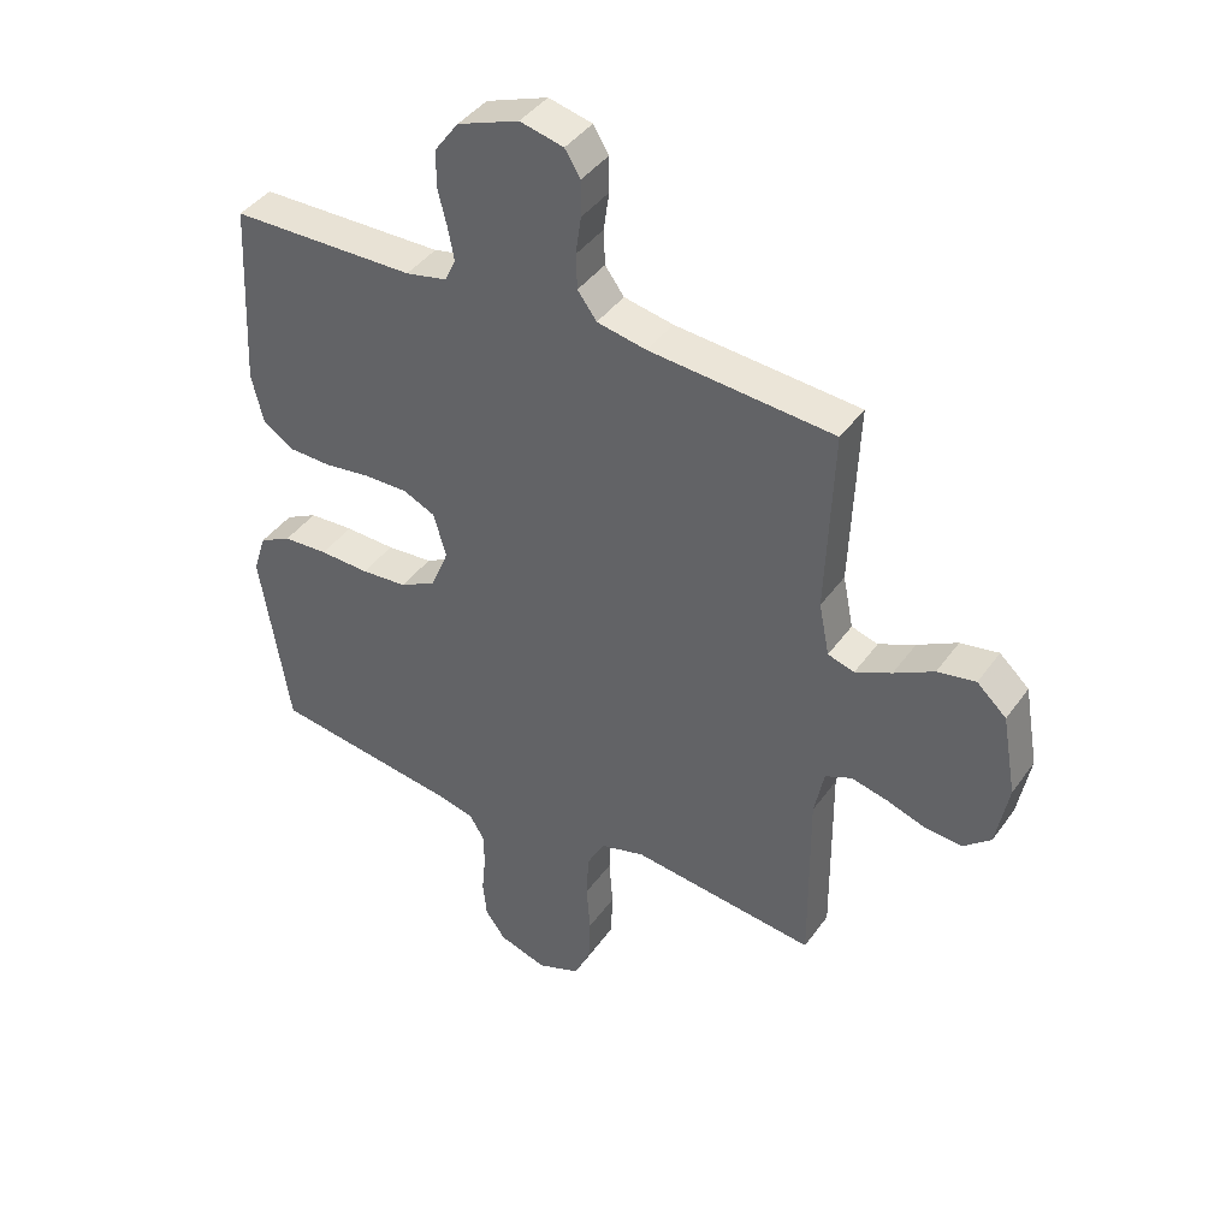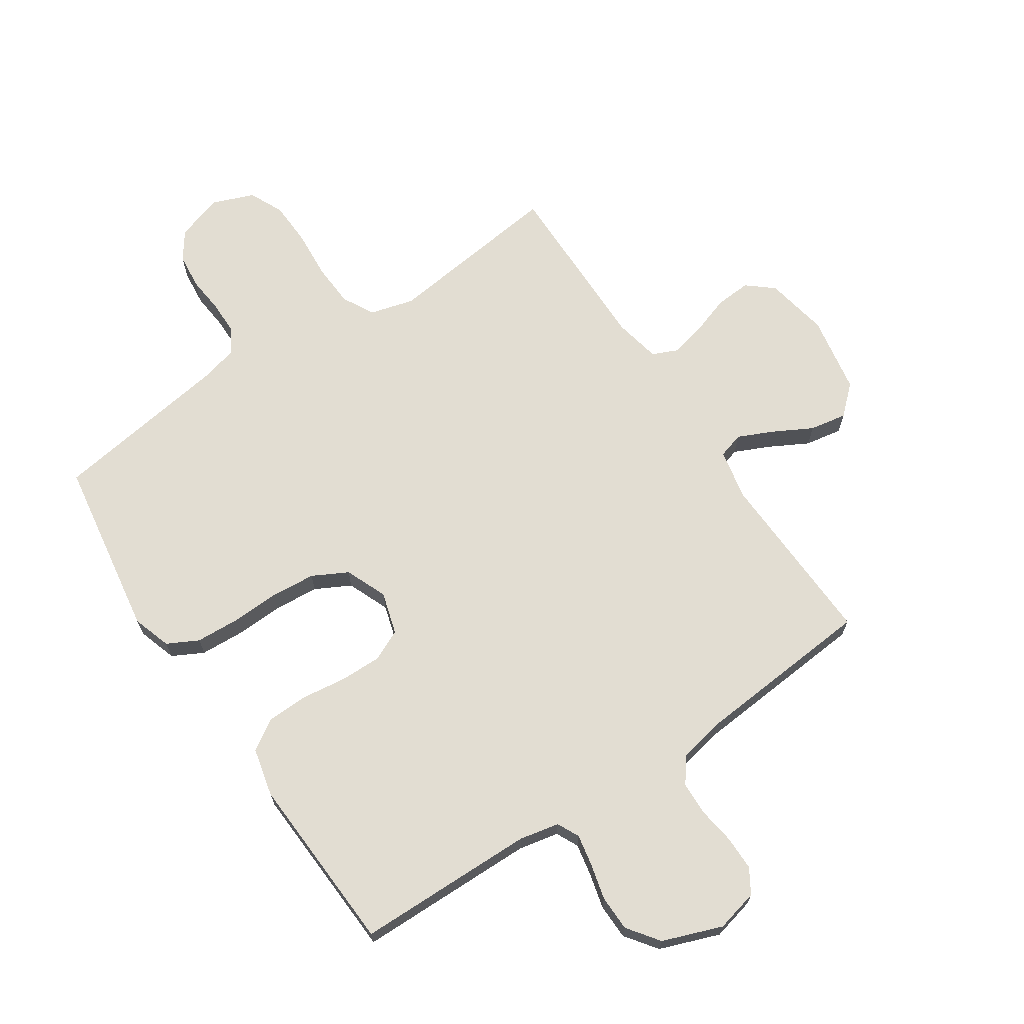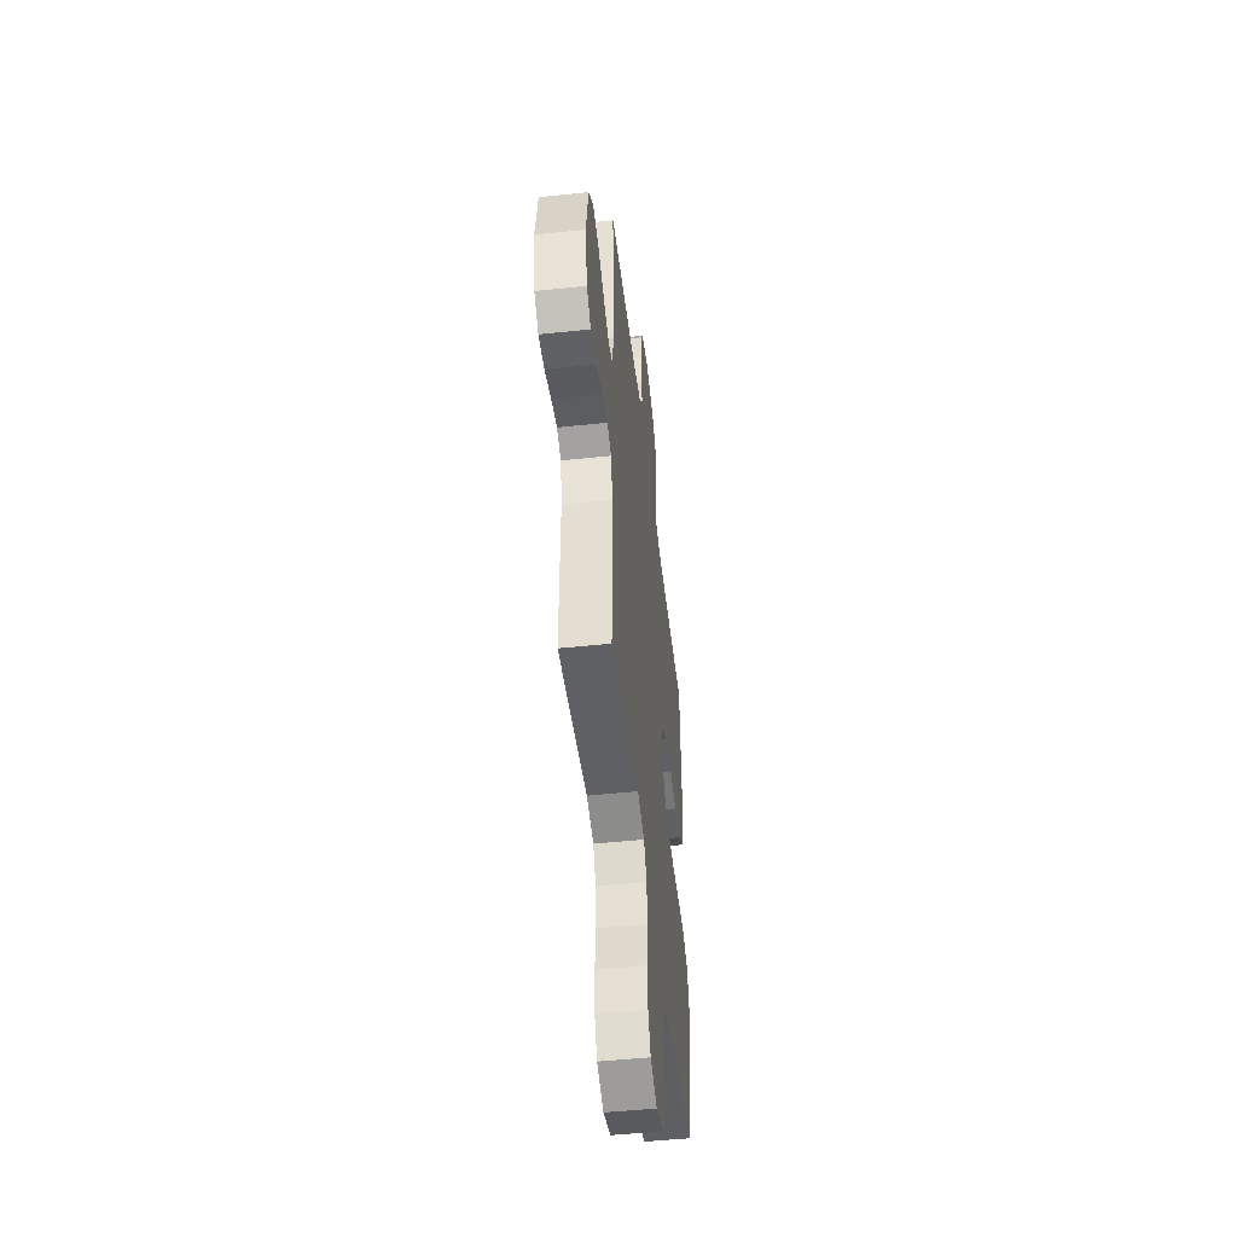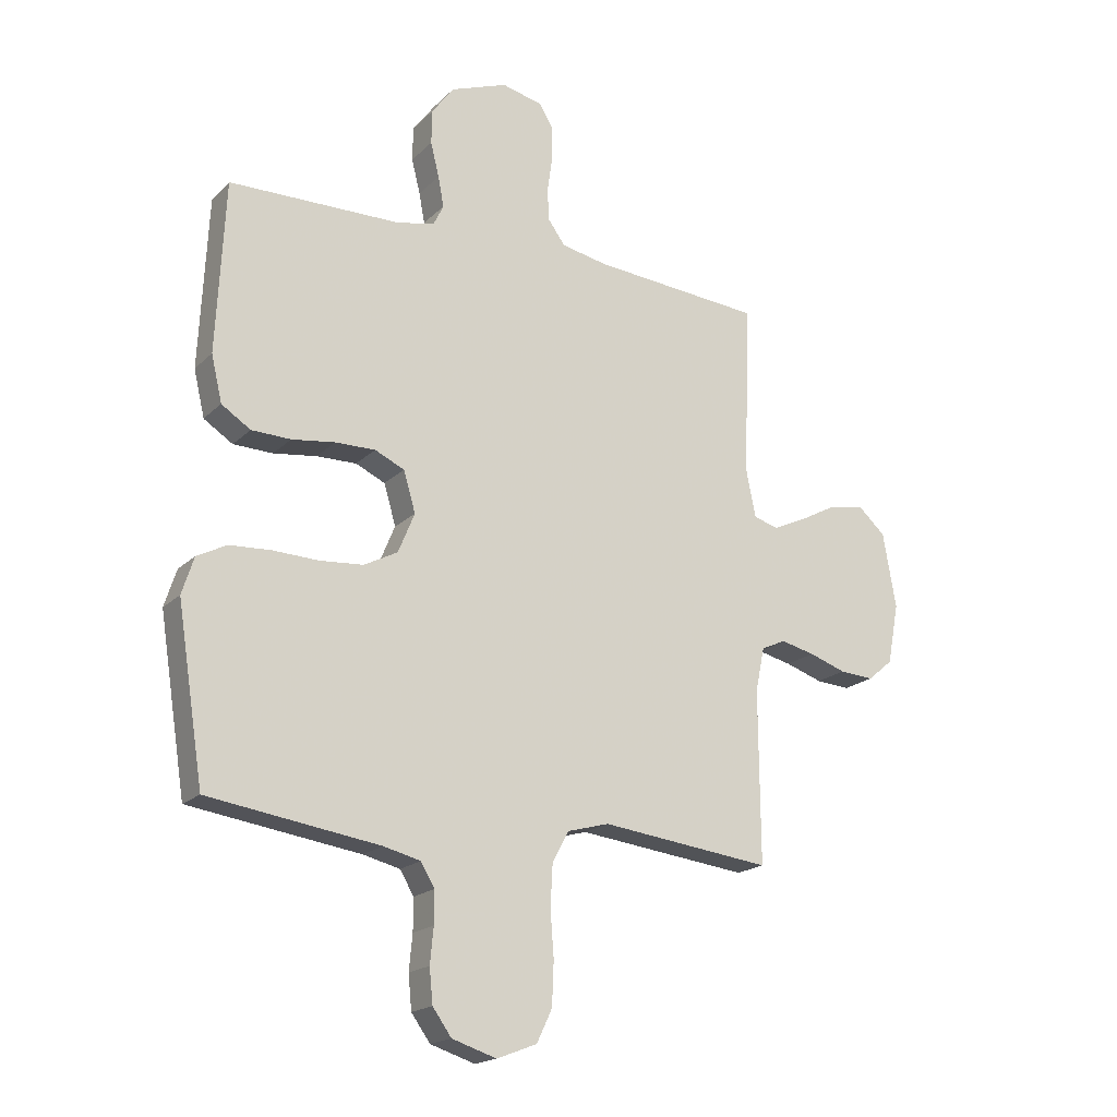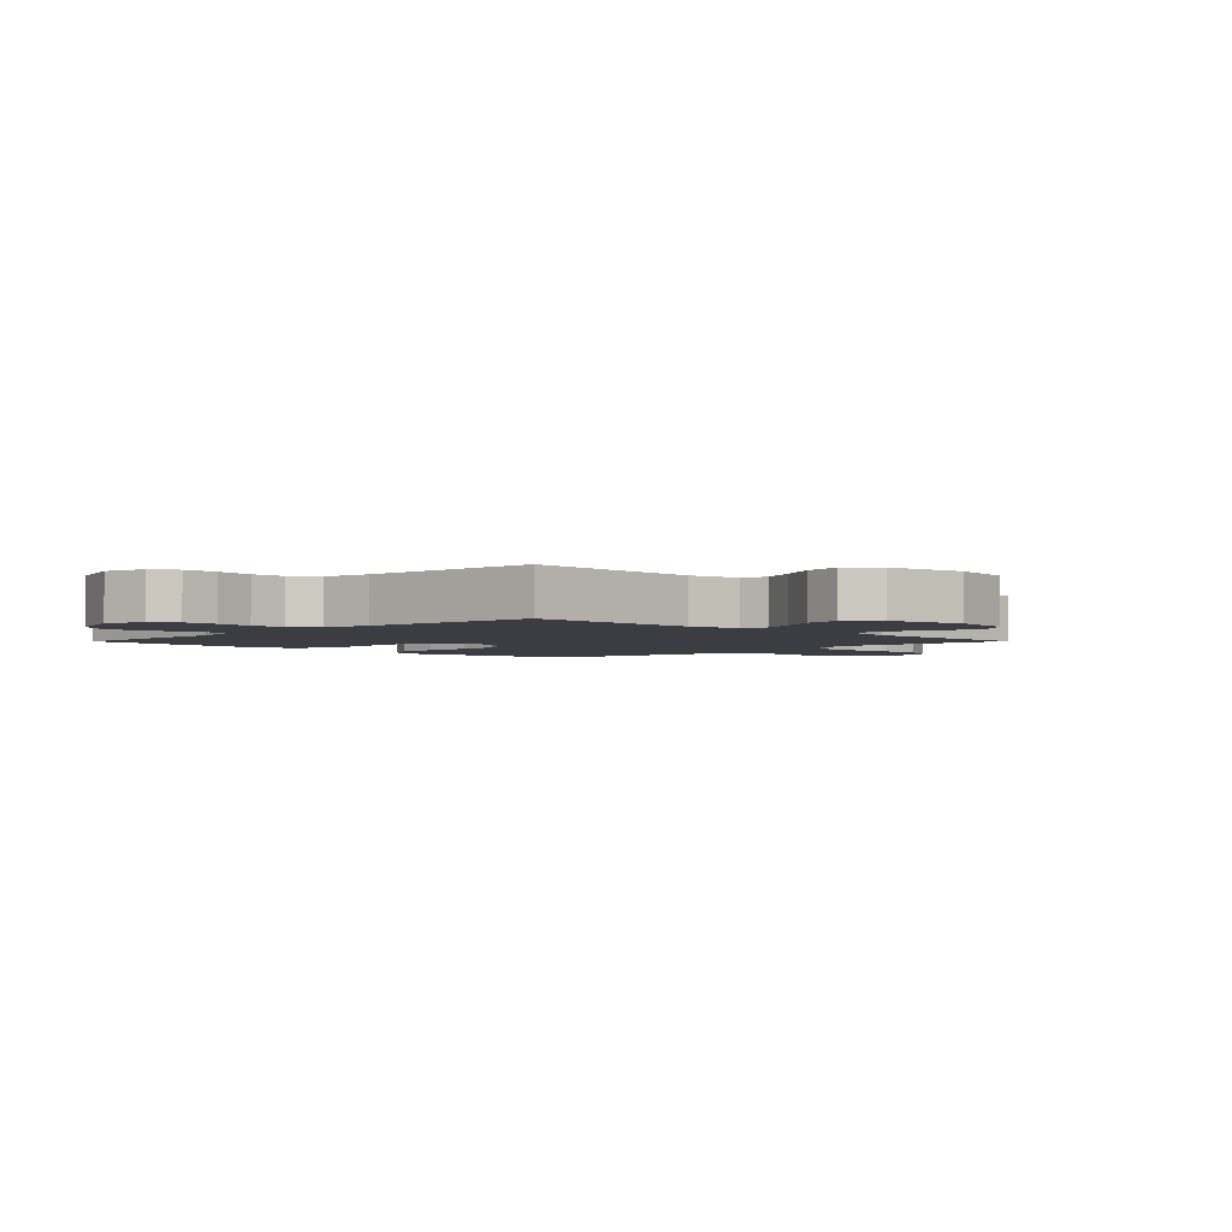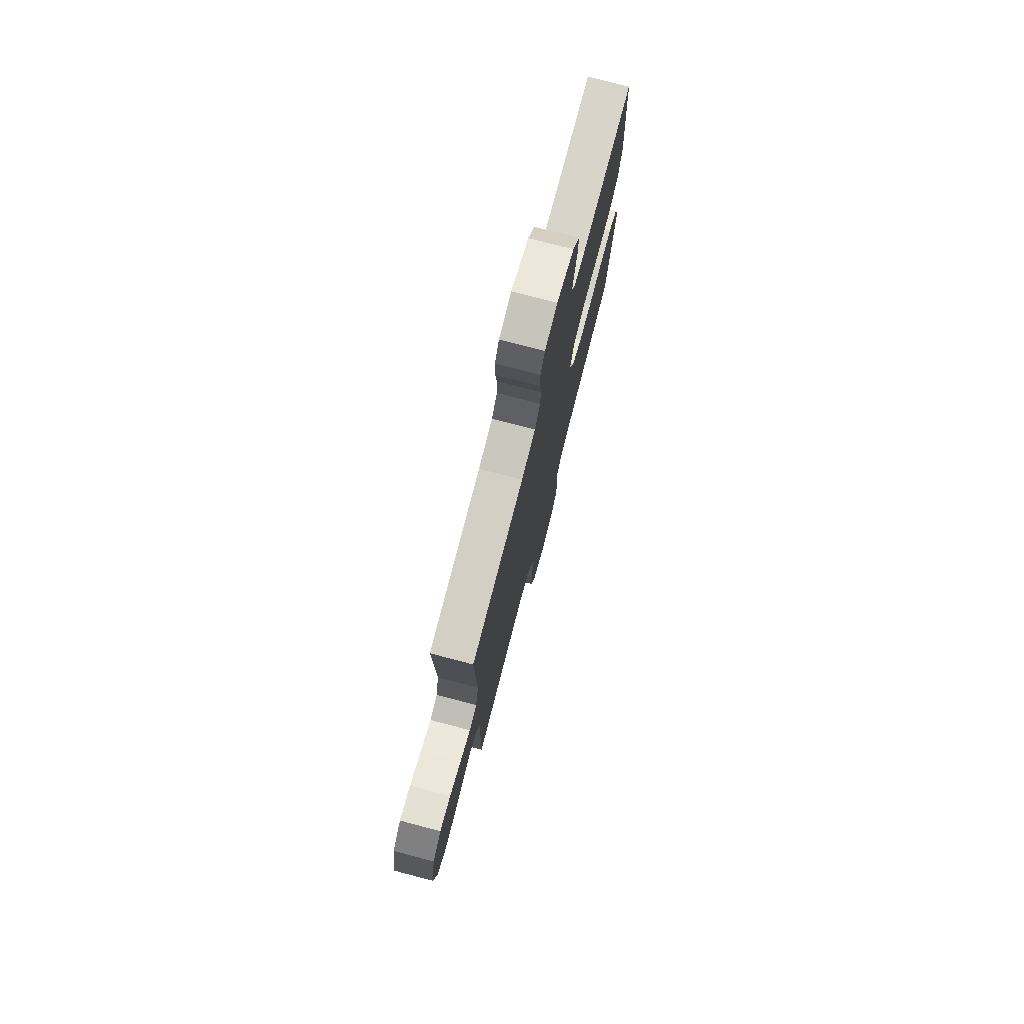
<metadata>
{"format":"obj","ext":"obj","renderer":"f3d","projection":"perspective","resolution":1024,"background":"white","views":[{"elev":41.4,"azim":32.3,"up":"+Z"},{"elev":68.3,"azim":-33.7,"up":"+Y"},{"elev":-49.4,"azim":96.7,"up":"+Z"},{"elev":-18.8,"azim":-30.3,"up":"+Z"},{"elev":-2.9,"azim":45.3,"up":"+Y"},{"elev":76.5,"azim":104.7,"up":"+Z"}]}
</metadata>
<code>
v 0.5 0.07 0.5
v 0.488 0.07 0.2
v 0.505 0.07 0.115
v 0.548 0.07 0.102
v 0.607 0.07 0.129
v 0.672 0.07 0.164
v 0.734 0.07 0.175
v 0.782 0.07 0.131
v 0.805 0.07 0
v 0.785 0.07 -0.106
v 0.741 0.07 -0.143
v 0.681 0.07 -0.139
v 0.616 0.07 -0.117
v 0.557 0.07 -0.103
v 0.514 0.07 -0.122
v 0.498 0.07 -0.2
v 0.5 0.07 -0.5
v 0.2 0.07 -0.464
v 0.127 0.07 -0.484
v 0.098 0.07 -0.537
v 0.094 0.07 -0.611
v 0.1 0.07 -0.691
v 0.097 0.07 -0.766
v 0.07 0.07 -0.823
v 0 0.07 -0.85
v -0.078 0.07 -0.825
v -0.111 0.07 -0.779
v -0.117 0.07 -0.719
v -0.111 0.07 -0.657
v -0.111 0.07 -0.601
v -0.135 0.07 -0.56
v -0.2 0.07 -0.544
v -0.5 0.07 -0.5
v -0.547 0.07 -0.2
v -0.526 0.07 -0.135
v -0.474 0.07 -0.108
v -0.401 0.07 -0.104
v -0.32 0.07 -0.107
v -0.245 0.07 -0.101
v -0.186 0.07 -0.07
v -0.157 0.07 0
v -0.178 0.07 0.071
v -0.23 0.07 0.095
v -0.3 0.07 0.094
v -0.376 0.07 0.084
v -0.445 0.07 0.086
v -0.496 0.07 0.119
v -0.515 0.07 0.2
v -0.5 0.07 0.5
v -0.2 0.07 0.504
v -0.133 0.07 0.518
v -0.115 0.07 0.555
v -0.125 0.07 0.608
v -0.14 0.07 0.668
v -0.139 0.07 0.728
v -0.1 0.07 0.781
v 0 0.07 0.818
v 0.071 0.07 0.801
v 0.096 0.07 0.76
v 0.096 0.07 0.702
v 0.087 0.07 0.64
v 0.089 0.07 0.583
v 0.12 0.07 0.541
v 0.2 0.07 0.525
v 0.5 0 0.5
v 0.488 0 0.2
v 0.505 0 0.115
v 0.548 0 0.102
v 0.607 0 0.129
v 0.672 0 0.164
v 0.734 0 0.175
v 0.782 0 0.131
v 0.805 0 0
v 0.785 0 -0.106
v 0.741 0 -0.143
v 0.681 0 -0.139
v 0.616 0 -0.117
v 0.557 0 -0.103
v 0.514 0 -0.122
v 0.498 0 -0.2
v 0.5 0 -0.5
v 0.2 0 -0.464
v 0.127 0 -0.484
v 0.098 0 -0.537
v 0.094 0 -0.611
v 0.1 0 -0.691
v 0.097 0 -0.766
v 0.07 0 -0.823
v 0 0 -0.85
v -0.078 0 -0.825
v -0.111 0 -0.779
v -0.117 0 -0.719
v -0.111 0 -0.657
v -0.111 0 -0.601
v -0.135 0 -0.56
v -0.2 0 -0.544
v -0.5 0 -0.5
v -0.547 0 -0.2
v -0.526 0 -0.135
v -0.474 0 -0.108
v -0.401 0 -0.104
v -0.32 0 -0.107
v -0.245 0 -0.101
v -0.186 0 -0.07
v -0.157 0 0
v -0.178 0 0.071
v -0.23 0 0.095
v -0.3 0 0.094
v -0.376 0 0.084
v -0.445 0 0.086
v -0.496 0 0.119
v -0.515 0 0.2
v -0.5 0 0.5
v -0.2 0 0.504
v -0.133 0 0.518
v -0.115 0 0.555
v -0.125 0 0.608
v -0.14 0 0.668
v -0.139 0 0.728
v -0.1 0 0.781
v 0 0 0.818
v 0.071 0 0.801
v 0.096 0 0.76
v 0.096 0 0.702
v 0.087 0 0.64
v 0.089 0 0.583
v 0.12 0 0.541
v 0.2 0 0.525
f 59 60 61
f 58 59 61
f 57 58 61
f 56 57 61
f 55 56 61
f 54 55 61
f 53 54 61
f 52 53 61 62
f 51 52 62 63
f 48 49 50
f 47 48 50
f 46 47 50
f 45 46 50
f 44 45 50
f 51 63 64
f 50 51 64
f 44 50 64
f 43 44 64
f 36 37 38
f 35 36 38
f 34 35 38
f 33 34 38
f 32 33 38
f 31 32 38 39
f 30 31 39 40
f 27 28 29
f 26 27 29
f 25 26 29
f 24 25 29
f 23 24 29
f 22 23 29
f 21 22 29
f 20 21 29 30
f 30 40 41
f 20 30 41
f 19 20 41
f 16 17 18
f 19 41 42
f 18 19 42
f 16 18 42
f 15 16 42
f 11 12 13
f 10 11 13
f 9 10 13
f 8 9 13
f 7 8 13
f 6 7 13
f 5 6 13
f 4 5 13 14
f 64 1 2
f 43 64 2
f 42 43 2
f 14 15 42
f 4 14 42
f 3 4 42
f 2 3 42
f 125 124 123
f 125 123 122
f 125 122 121
f 125 121 120
f 125 120 119
f 125 119 118
f 125 118 117
f 126 125 117 116
f 127 126 116 115
f 114 113 112
f 114 112 111
f 114 111 110
f 114 110 109
f 114 109 108
f 128 127 115
f 128 115 114
f 128 114 108
f 128 108 107
f 102 101 100
f 102 100 99
f 102 99 98
f 102 98 97
f 102 97 96
f 103 102 96 95
f 104 103 95 94
f 93 92 91
f 93 91 90
f 93 90 89
f 93 89 88
f 93 88 87
f 93 87 86
f 93 86 85
f 94 93 85 84
f 105 104 94
f 105 94 84
f 105 84 83
f 82 81 80
f 106 105 83
f 106 83 82
f 106 82 80
f 106 80 79
f 77 76 75
f 77 75 74
f 77 74 73
f 77 73 72
f 77 72 71
f 77 71 70
f 77 70 69
f 78 77 69 68
f 66 65 128
f 66 128 107
f 66 107 106
f 106 79 78
f 106 78 68
f 106 68 67
f 106 67 66
f 1 65 66 2
f 2 66 67 3
f 3 67 68 4
f 4 68 69 5
f 5 69 70 6
f 6 70 71 7
f 7 71 72 8
f 8 72 73 9
f 9 73 74 10
f 10 74 75 11
f 11 75 76 12
f 12 76 77 13
f 13 77 78 14
f 14 78 79 15
f 15 79 80 16
f 16 80 81 17
f 17 81 82 18
f 18 82 83 19
f 19 83 84 20
f 20 84 85 21
f 21 85 86 22
f 22 86 87 23
f 23 87 88 24
f 24 88 89 25
f 25 89 90 26
f 26 90 91 27
f 27 91 92 28
f 28 92 93 29
f 29 93 94 30
f 30 94 95 31
f 31 95 96 32
f 32 96 97 33
f 33 97 98 34
f 34 98 99 35
f 35 99 100 36
f 36 100 101 37
f 37 101 102 38
f 38 102 103 39
f 39 103 104 40
f 40 104 105 41
f 41 105 106 42
f 42 106 107 43
f 43 107 108 44
f 44 108 109 45
f 45 109 110 46
f 46 110 111 47
f 47 111 112 48
f 48 112 113 49
f 49 113 114 50
f 50 114 115 51
f 51 115 116 52
f 52 116 117 53
f 53 117 118 54
f 54 118 119 55
f 55 119 120 56
f 56 120 121 57
f 57 121 122 58
f 58 122 123 59
f 59 123 124 60
f 60 124 125 61
f 61 125 126 62
f 62 126 127 63
f 63 127 128 64
f 64 128 65 1

</code>
